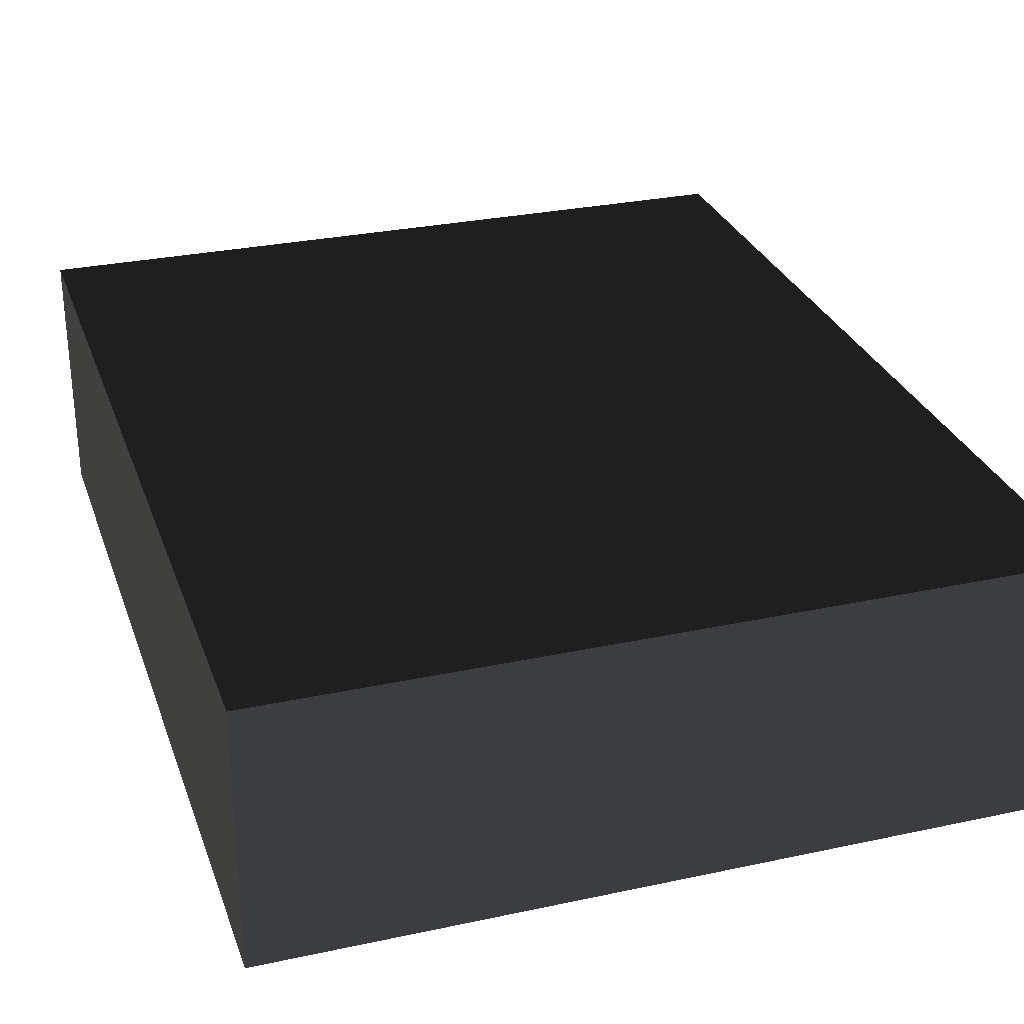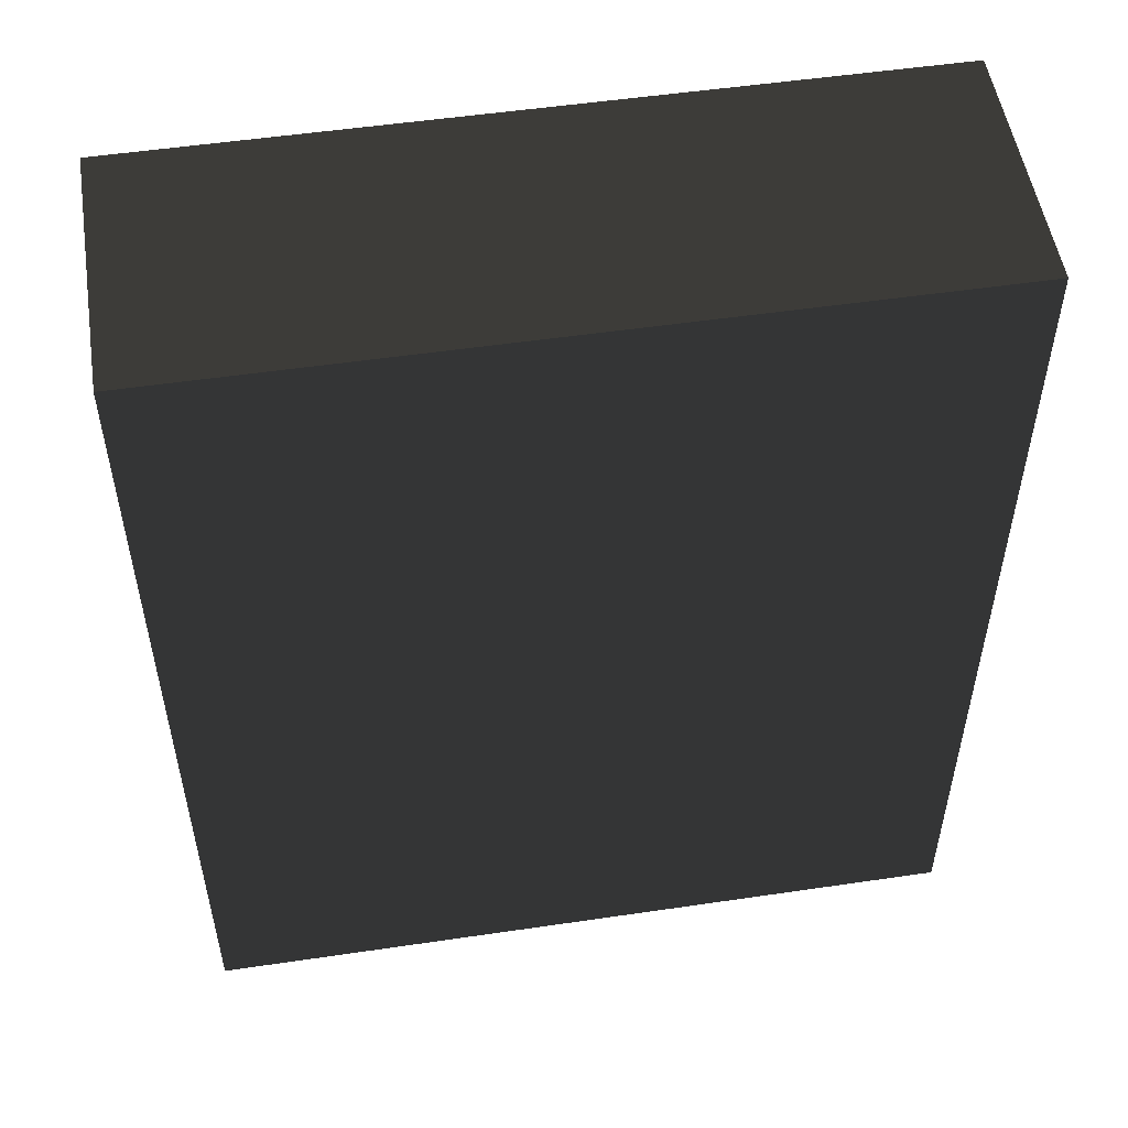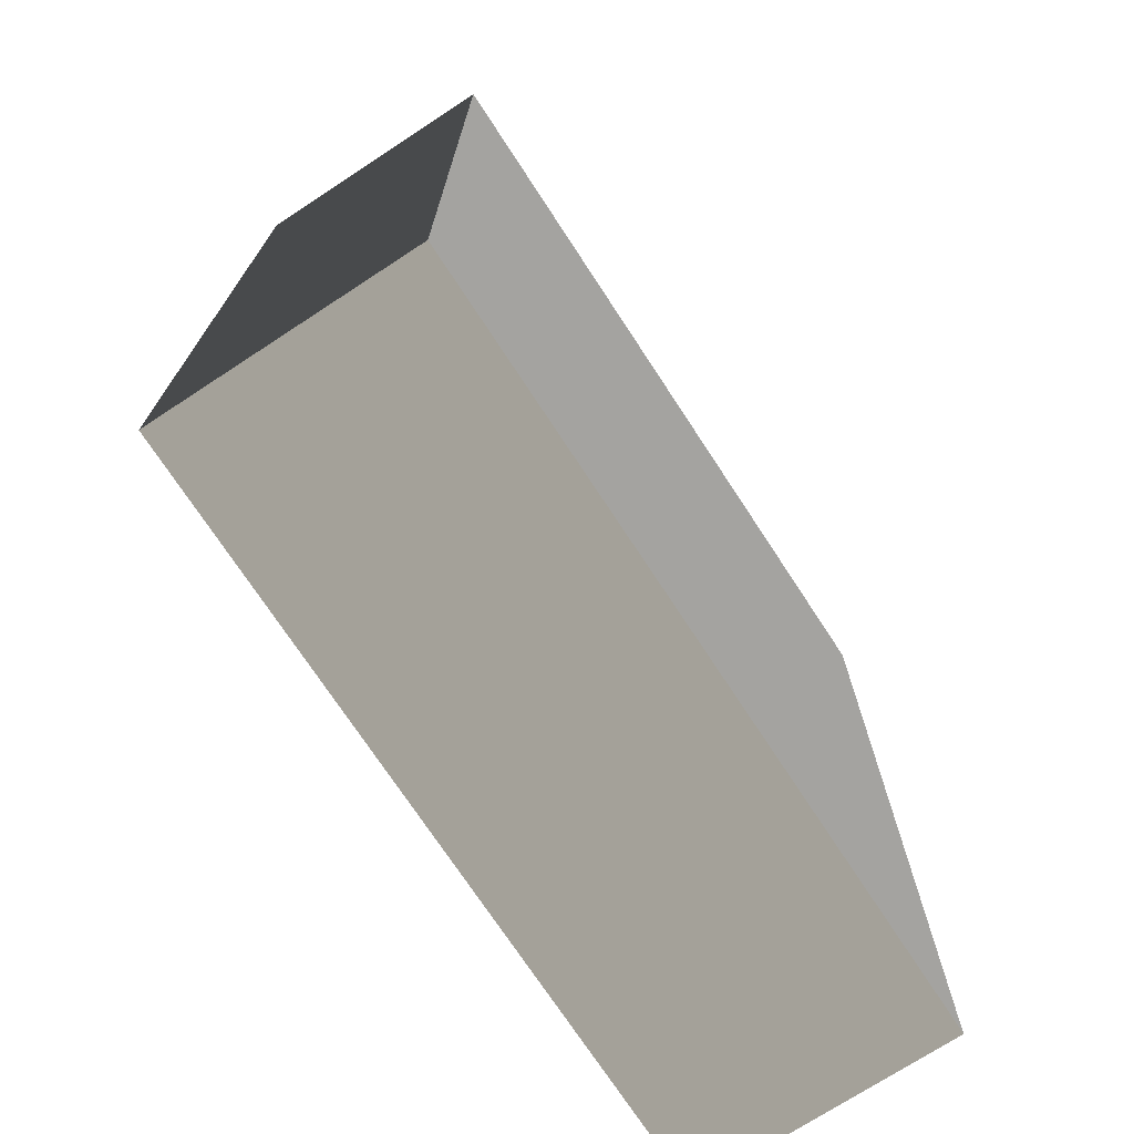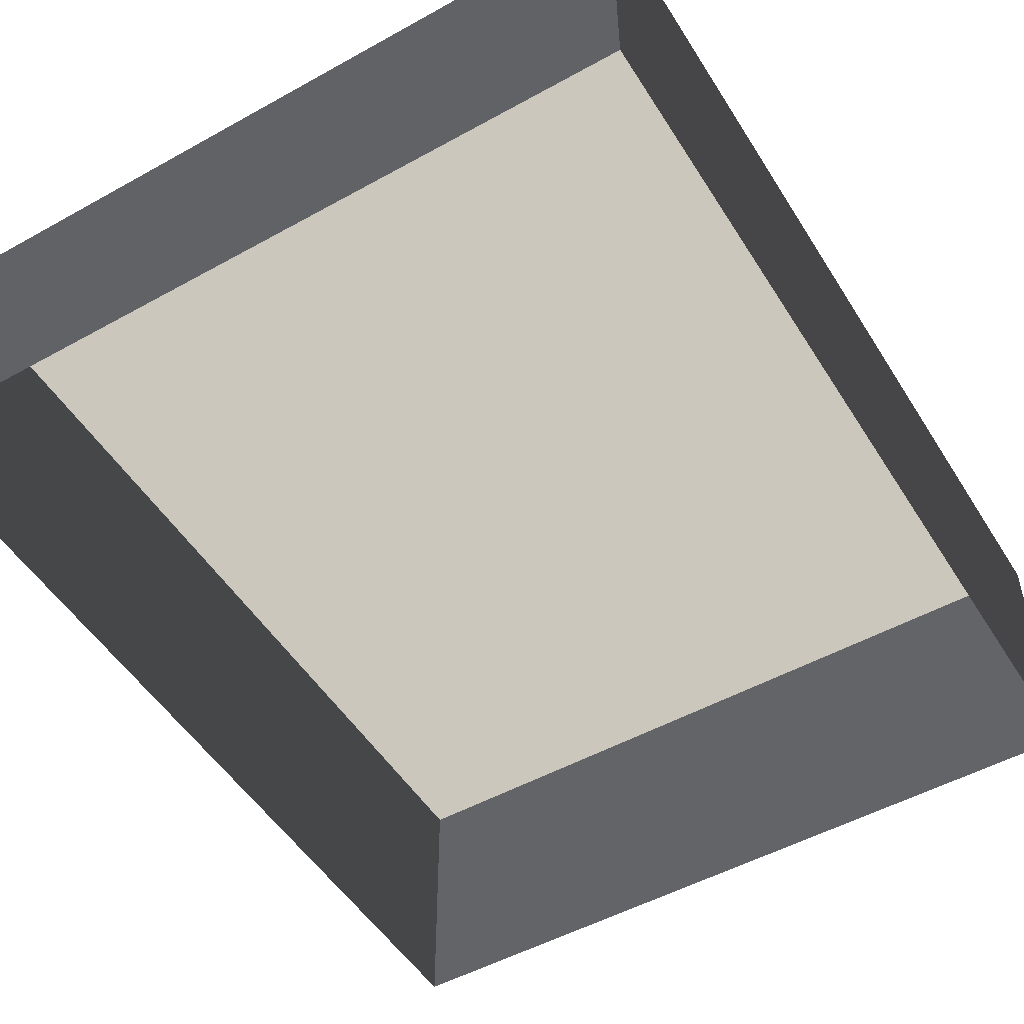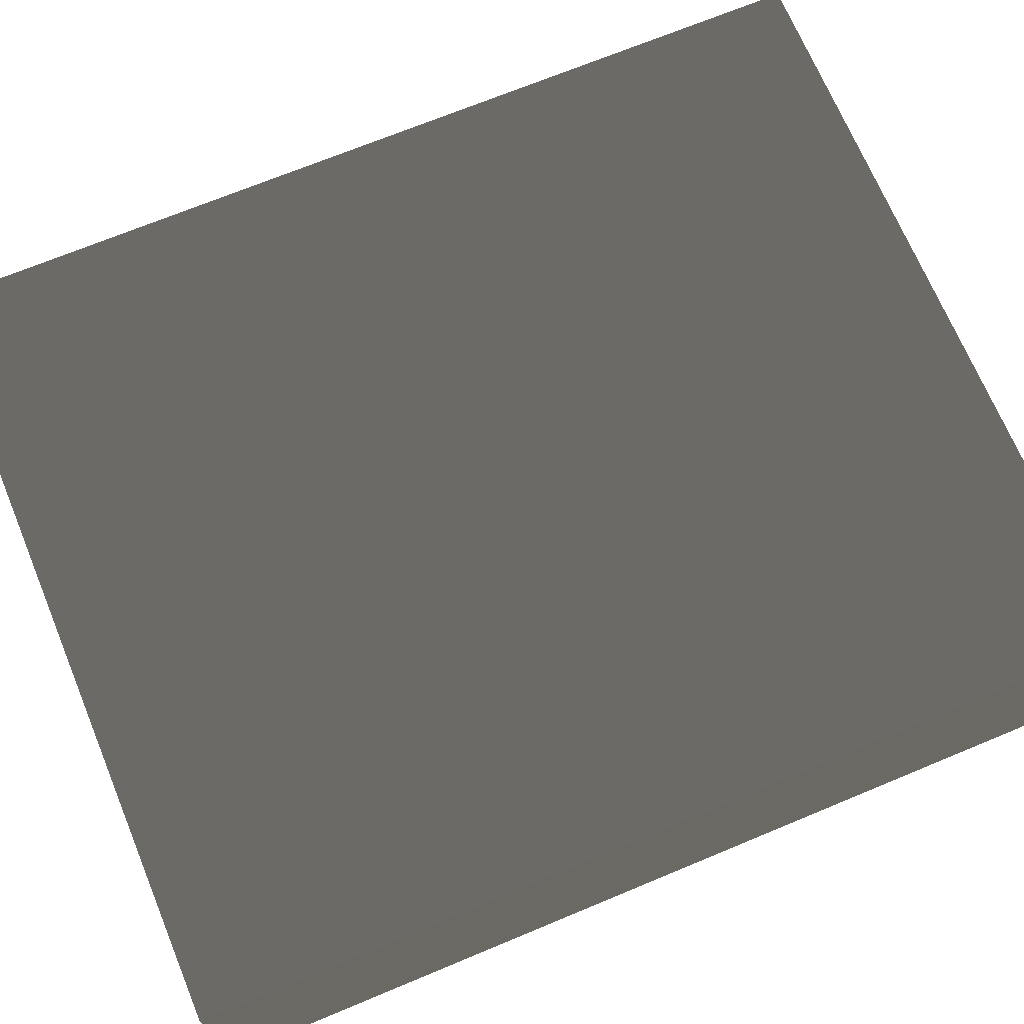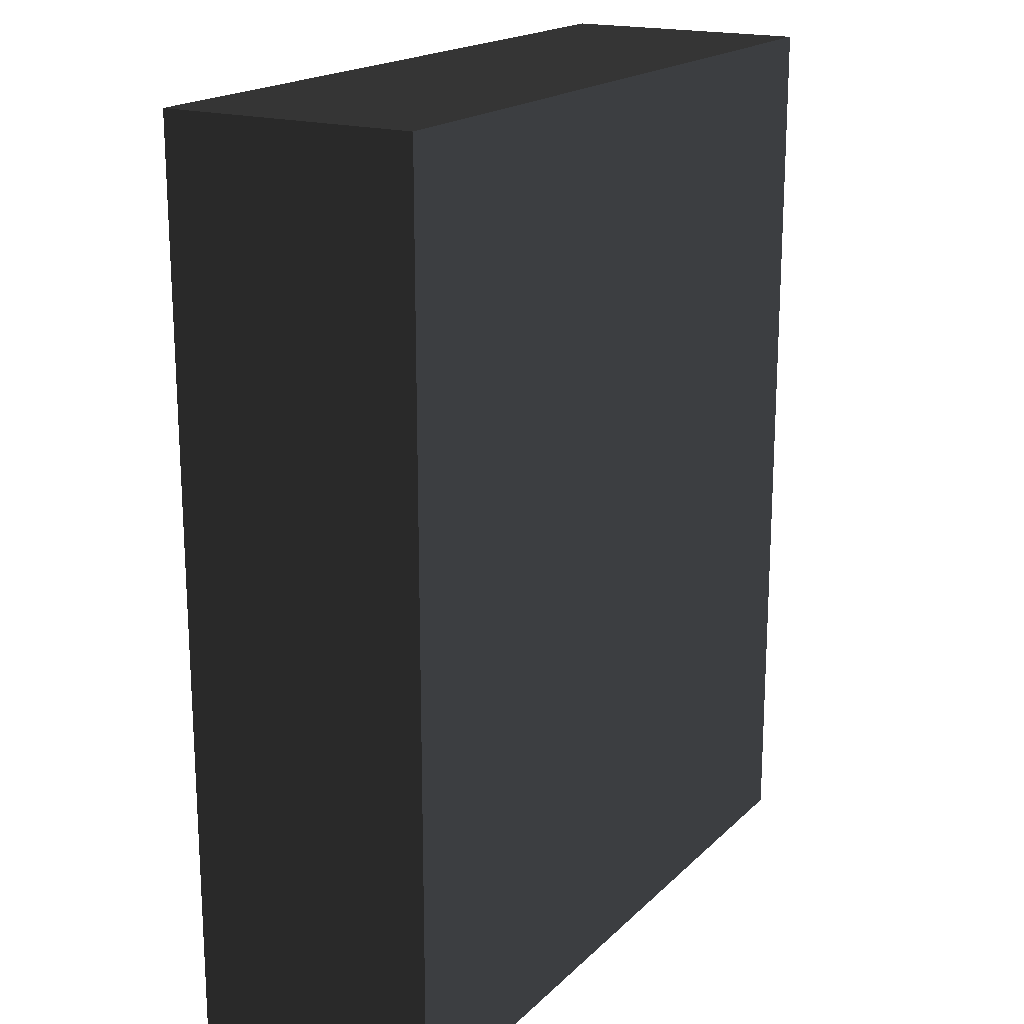
<metadata>
{"format":"obj","ext":"obj","renderer":"f3d","projection":"perspective","resolution":1024,"background":"white","views":[{"elev":29.1,"azim":162.3,"up":"+Z"},{"elev":52.6,"azim":-9.0,"up":"+Y"},{"elev":-72.8,"azim":-56.8,"up":"+Y"},{"elev":-50.9,"azim":-148.8,"up":"+Z"},{"elev":70.1,"azim":-112.6,"up":"+Z"},{"elev":18.5,"azim":-59.7,"up":"+Y"}]}
</metadata>
<code>
v 0.04195 0.04993 0.02823
v -0.04135 0.04993 0.02823
v 0.04195 -0.05042 0.02823
v -0.04135 -0.05042 0.02823
v 0.04195 -0.05042 -3.895e-07
v 0.04195 -0.05042 0.02823
v -0.04135 -0.05042 -3.895e-07
v -0.04135 -0.05042 0.02823
v -0.04135 -0.05042 0.02823
v -0.04135 0.04993 0.02823
v -0.04135 -0.05042 -3.895e-07
v -0.04135 0.04993 -4.015e-07
v -0.04135 0.04993 -4.015e-07
v -0.04135 0.04993 0.02823
v 0.04195 0.04993 -4.015e-07
v 0.04195 0.04993 0.02823
v 0.04195 0.04993 0.02823
v 0.04195 -0.05042 0.02823
v 0.04195 0.04993 -4.015e-07
v 0.04195 -0.05042 -3.895e-07
g Tree_Base_22530_136
f 1 3 2
f 2 3 4
f 5 7 6
f 6 7 8
f 9 11 10
f 10 11 12
f 13 15 14
f 14 15 16
f 17 19 18
f 18 19 20

</code>
